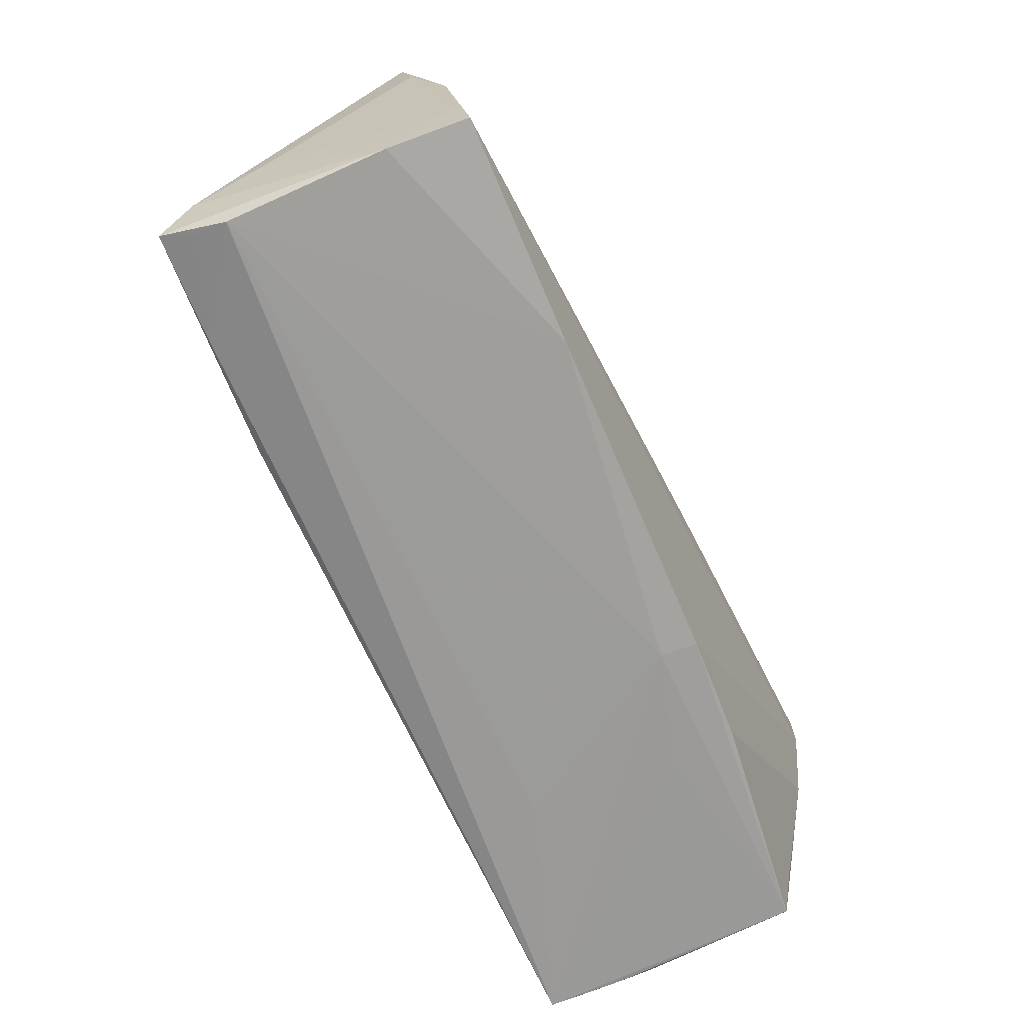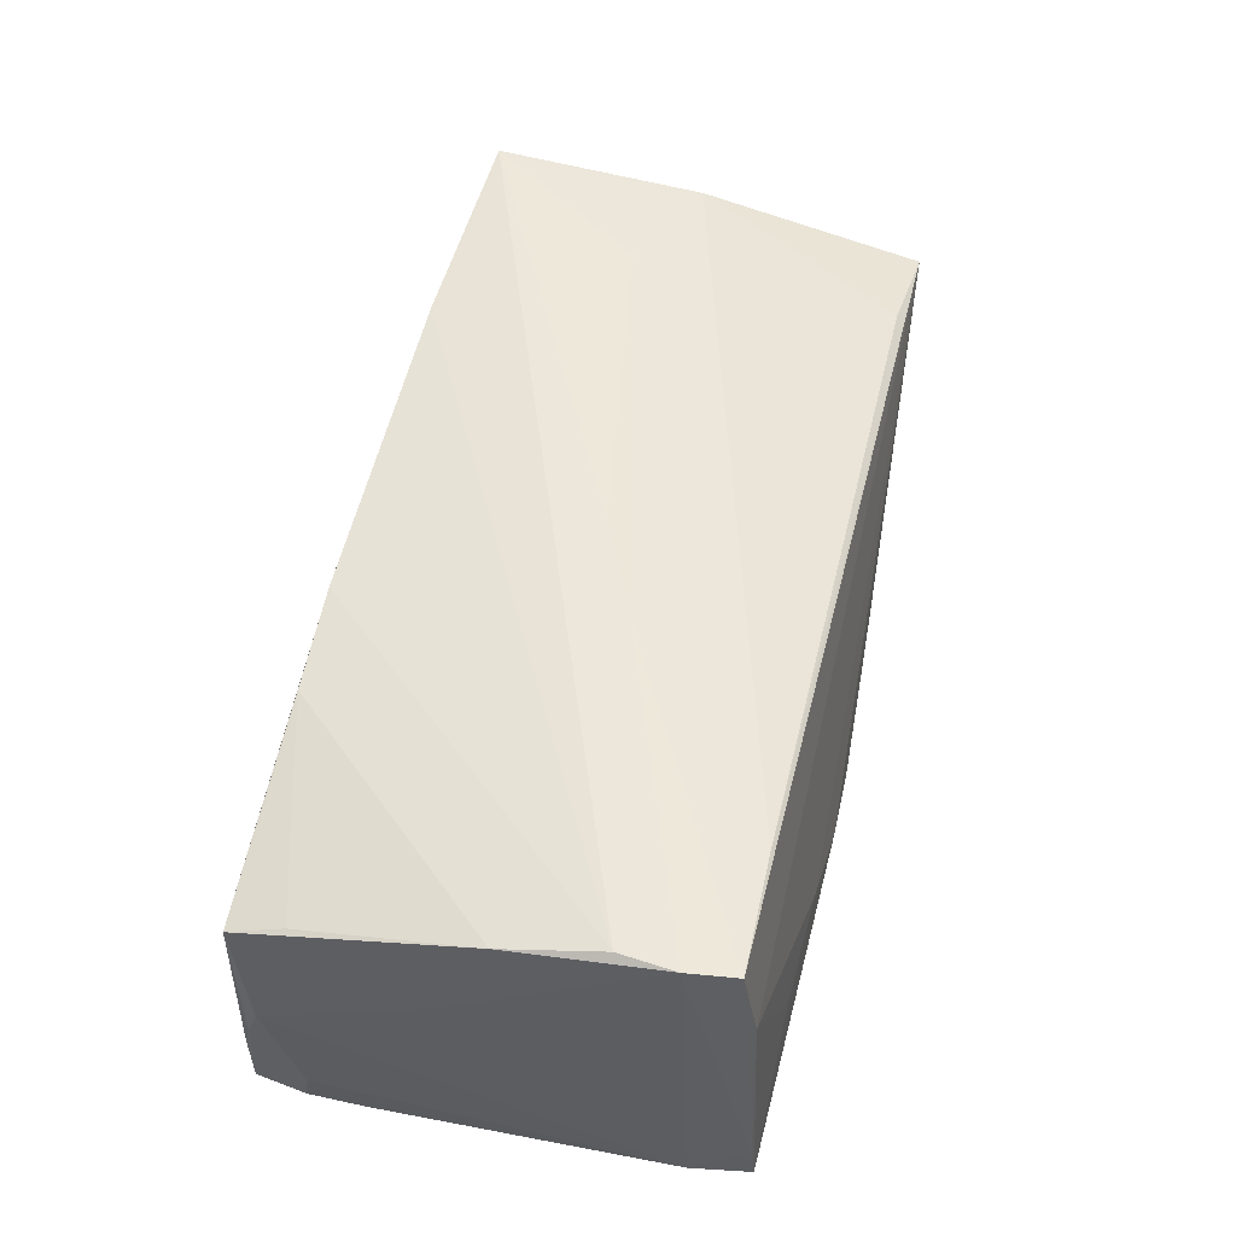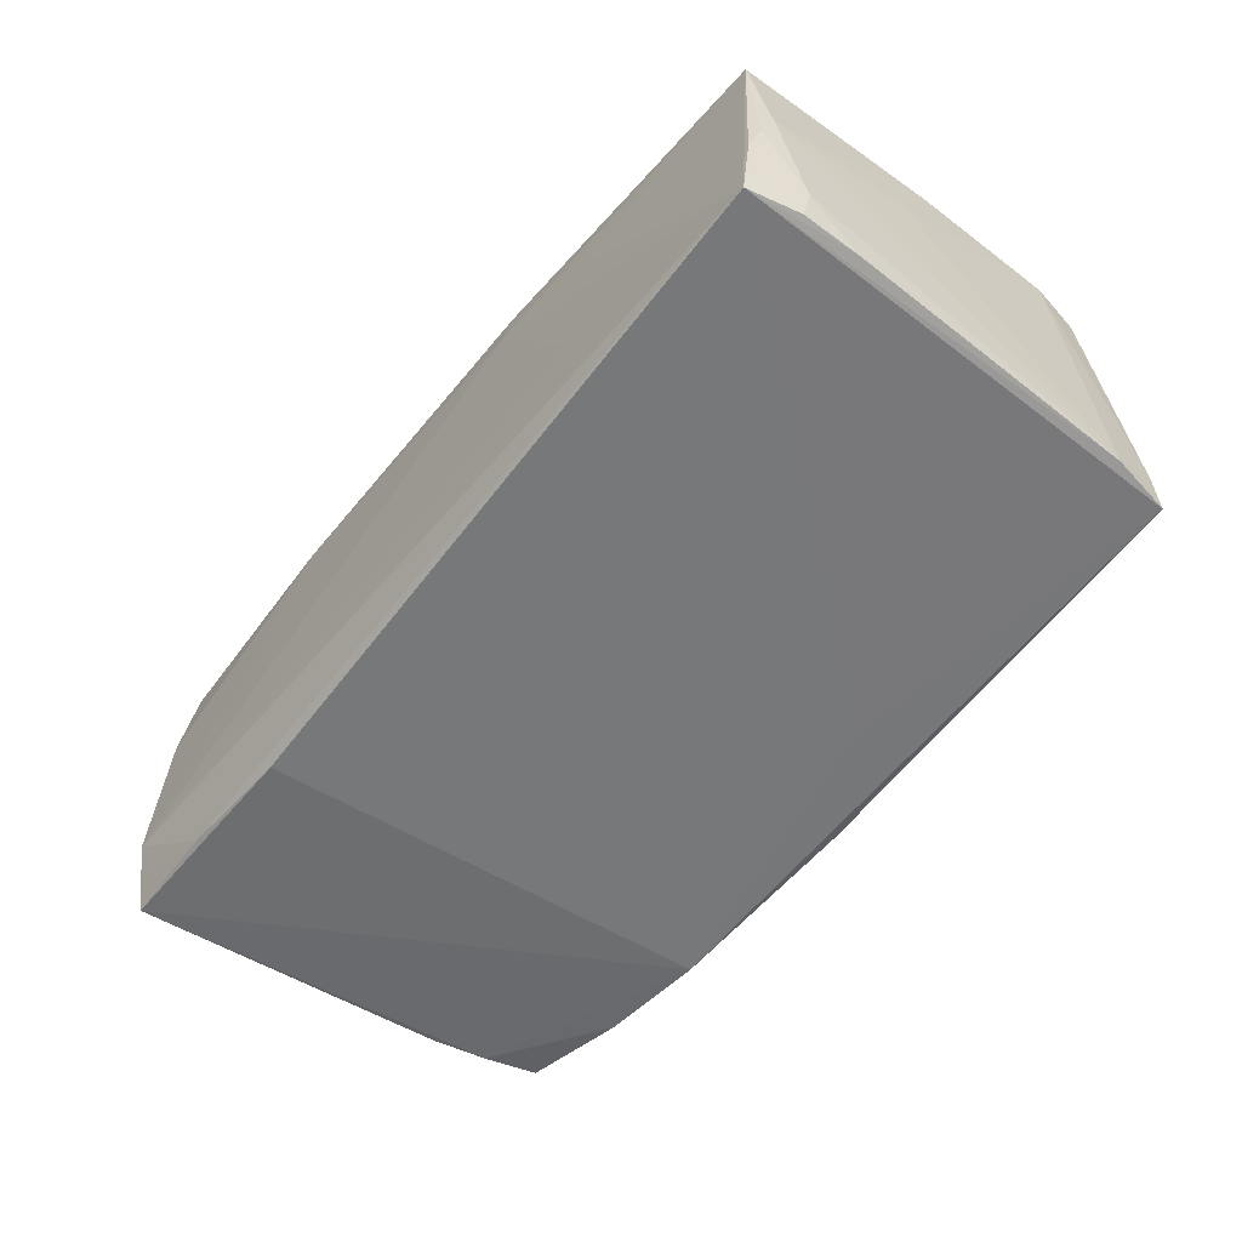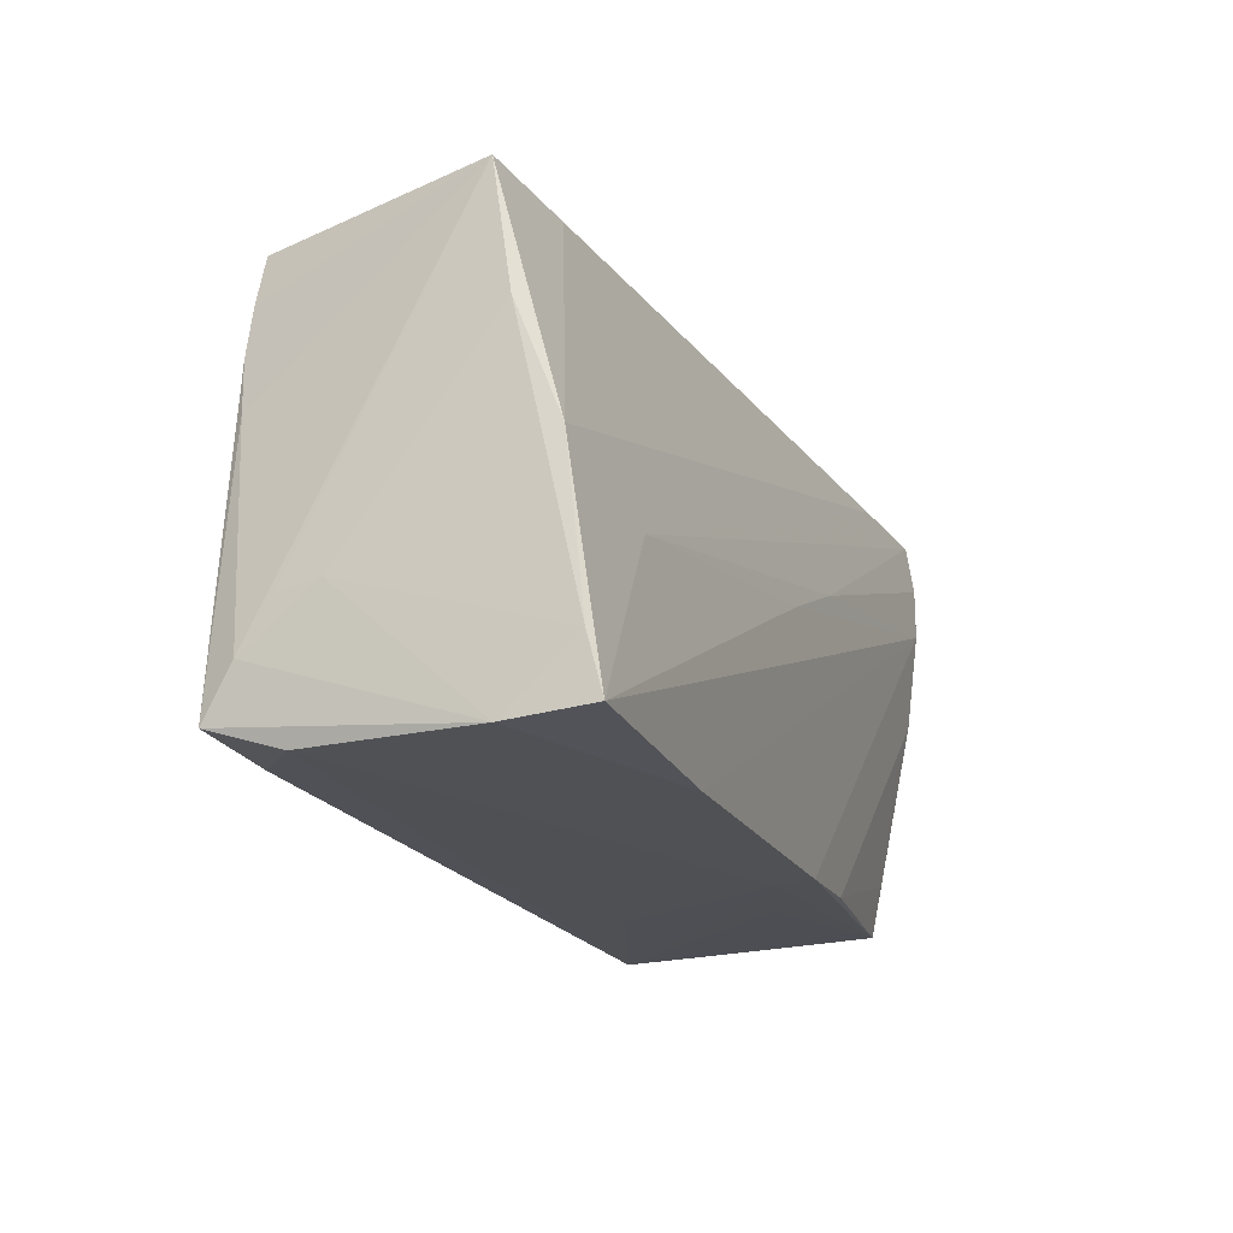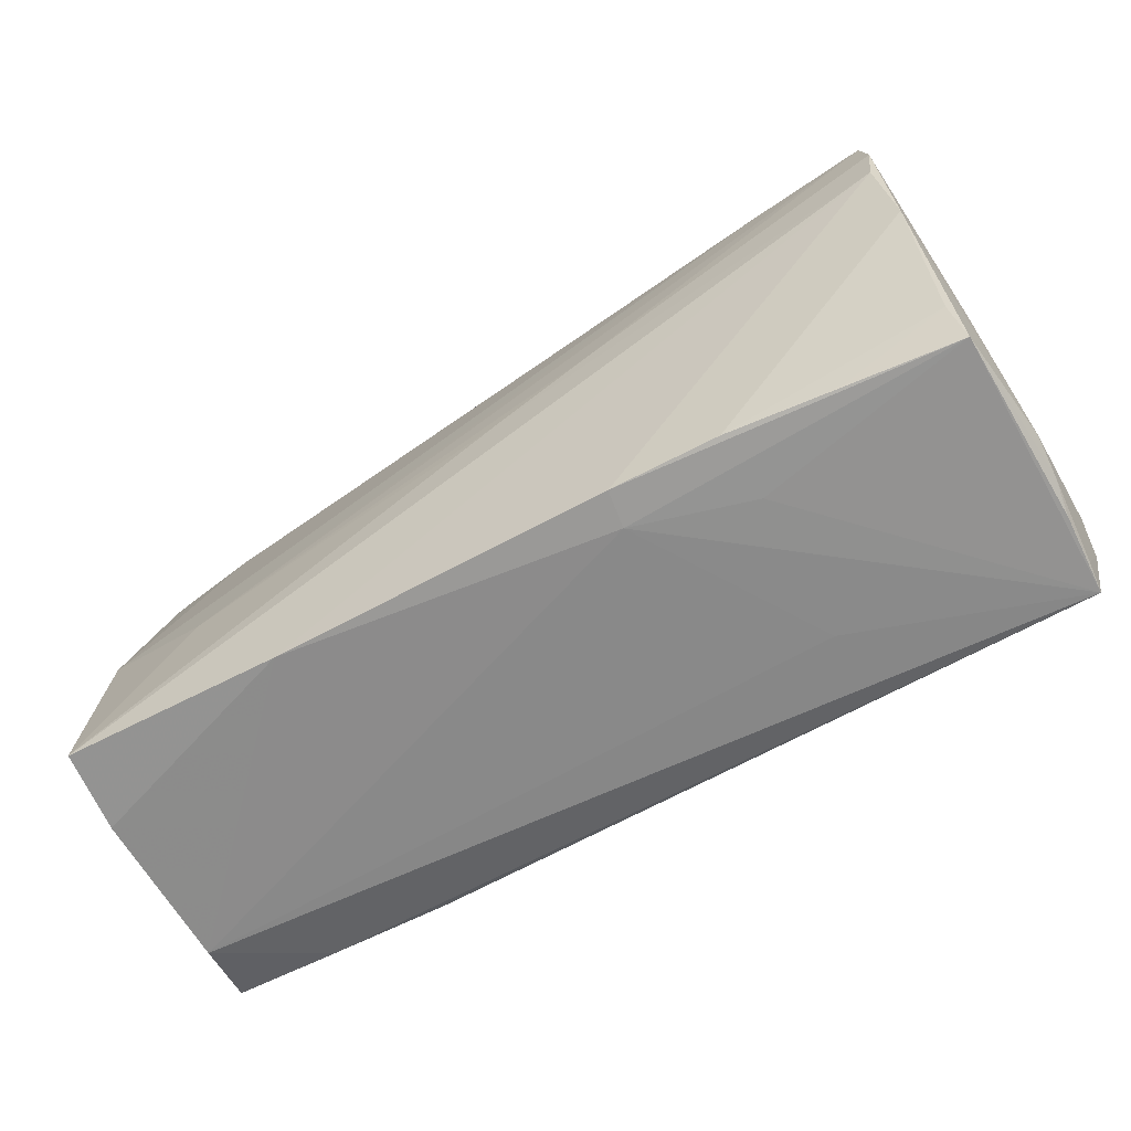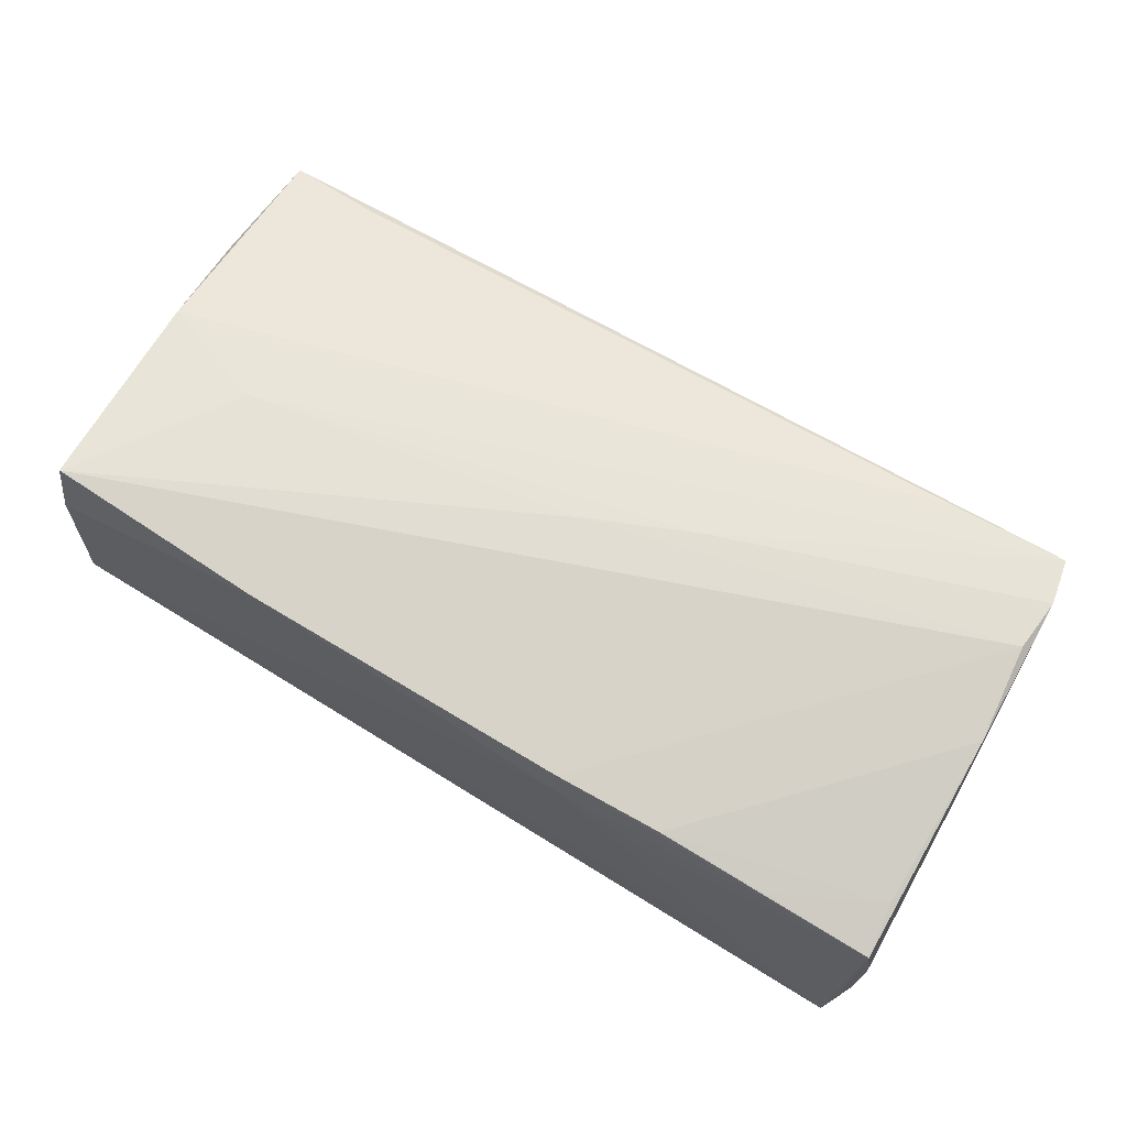
<metadata>
{"format":"obj","ext":"obj","renderer":"f3d","projection":"perspective","resolution":1024,"background":"white","views":[{"elev":-69.6,"azim":-64.4,"up":"+Y"},{"elev":52.0,"azim":102.5,"up":"+Z"},{"elev":-57.4,"azim":52.0,"up":"+Z"},{"elev":-18.8,"azim":-68.1,"up":"+Y"},{"elev":-63.1,"azim":31.4,"up":"+Y"},{"elev":69.4,"azim":30.8,"up":"+Z"}]}
</metadata>
<code>
v 0.05347 0.02639 -0.01982
v -0.04274 0.02458 0.01176
v -0.02203 0.02721 -0.02005
v 0.01423 0.02072 -0.02005
v -0.0424 -0.02623 -0.01785
v 0.02486 0.02746 -0.01005
v 0.03846 0.02681 -0.01036
v 0.05443 -0.0275 -0.0163
v 0.05557 -0.02631 -0.006309
v -0.05397 -0.02688 -0.01334
v 0.05391 -0.02795 -0.02005
v 0.02881 -0.02784 0.008056
v -0.05603 -0.01987 -0.01365
v 0.05492 -0.0266 0.01235
v 0.01317 0.02811 -0.01543
v -0.03525 0.02641 -0.01886
v 0.01517 0.00473 0.01986
v -0.04933 0.01815 -0.01768
v 0.0284 -0.02702 0.01618
v -0.05532 -0.02565 -0.01727
v 0.05286 0.02347 0.01923
v -0.05588 -0.0133 -0.005215
v 0.05514 -0.02177 -0.01958
v -0.05592 -0.01415 -0.009949
v 0.05318 0.01134 0.02005
v -0.05479 0.02584 0.009866
v 0.002011 0.02805 -0.01948
v -0.05286 -0.01997 0.01844
v -0.049 0.02499 -0.0106
v 0.02748 -0.02811 -0.009944
v 0.05473 -0.02749 -0.01054
v 0.05369 0.02593 -0.01473
v -0.0533 -0.02751 0.01025
v 0.002503 -0.0006329 0.01988
v 0.05387 0.01778 0.01987
v -0.009972 0.02765 -0.01954
v 0.05464 0.01946 -0.01957
v -0.04763 0.02434 -0.01754
v 0.05205 0.02503 0.008581
v -0.0251 -0.02763 0.01879
v 0.05522 -0.01501 -0.01954
v -0.05081 0.01188 -0.01753
v 0.03838 0.0234 0.01834
v 0.05525 -0.006118 0.005903
v -0.05364 -0.001309 0.01675
v 0.05603 -0.02482 -0.001941
v -0.05209 0.005566 -0.01668
v 0.05569 -0.02103 -0.01491
v 0.04148 -0.02661 0.01435
v 0.01557 -0.02755 0.01709
v -0.03928 -0.006828 0.01861
v 0.05409 -0.02041 0.01394
v -0.05223 -0.02644 0.01995
v 0.05434 -0.0001518 0.01822
v -0.05513 0.01128 0.01213
v -0.02815 -0.02567 -0.01914
v 0.01481 -0.02811 0.01272
v -0.05381 -0.02811 -0.009147
f 46 14 9
f 46 37 44
f 44 37 35
f 35 37 32
f 54 44 35
f 54 14 46
f 46 44 54
f 14 50 57
f 31 14 11
f 31 9 14
f 1 37 11
f 11 4 1
f 1 32 37
f 13 20 33
f 33 22 13
f 47 20 13
f 5 56 11
f 5 20 56
f 32 1 39
f 19 50 14
f 19 54 50
f 25 54 35
f 50 54 25
f 11 14 12
f 12 57 11
f 14 57 12
f 8 31 11
f 9 31 8
f 11 23 8
f 8 23 9
f 48 37 46
f 46 9 48
f 9 23 48
f 26 47 13
f 26 22 55
f 55 22 28
f 28 33 53
f 22 33 28
f 36 26 27
f 38 16 18
f 18 26 38
f 56 20 3
f 20 18 3
f 3 18 16
f 11 56 3
f 16 26 3
f 26 36 3
f 3 4 11
f 3 1 4
f 27 1 3
f 3 36 27
f 11 57 30
f 58 33 20
f 58 30 57
f 58 5 11
f 11 30 58
f 7 39 1
f 43 26 2
f 35 32 21
f 32 39 21
f 21 43 51
f 39 26 21
f 26 43 21
f 14 54 52
f 54 19 52
f 40 25 53
f 50 25 40
f 53 33 40
f 40 57 50
f 40 58 57
f 33 58 40
f 37 48 41
f 41 48 23
f 11 37 41
f 41 23 11
f 29 16 38
f 38 26 29
f 29 26 16
f 2 26 45
f 45 26 55
f 45 43 2
f 51 43 45
f 53 51 45
f 55 28 45
f 45 28 53
f 27 26 15
f 15 1 27
f 13 22 24
f 24 26 13
f 22 26 24
f 34 51 53
f 53 25 34
f 20 47 42
f 42 18 20
f 47 26 42
f 26 18 42
f 20 5 10
f 10 58 20
f 5 58 10
f 49 19 14
f 14 52 49
f 49 52 19
f 6 26 39
f 6 15 26
f 39 7 6
f 6 7 1
f 1 15 6
f 17 25 35
f 17 34 25
f 35 21 17
f 17 21 51
f 51 34 17

</code>
